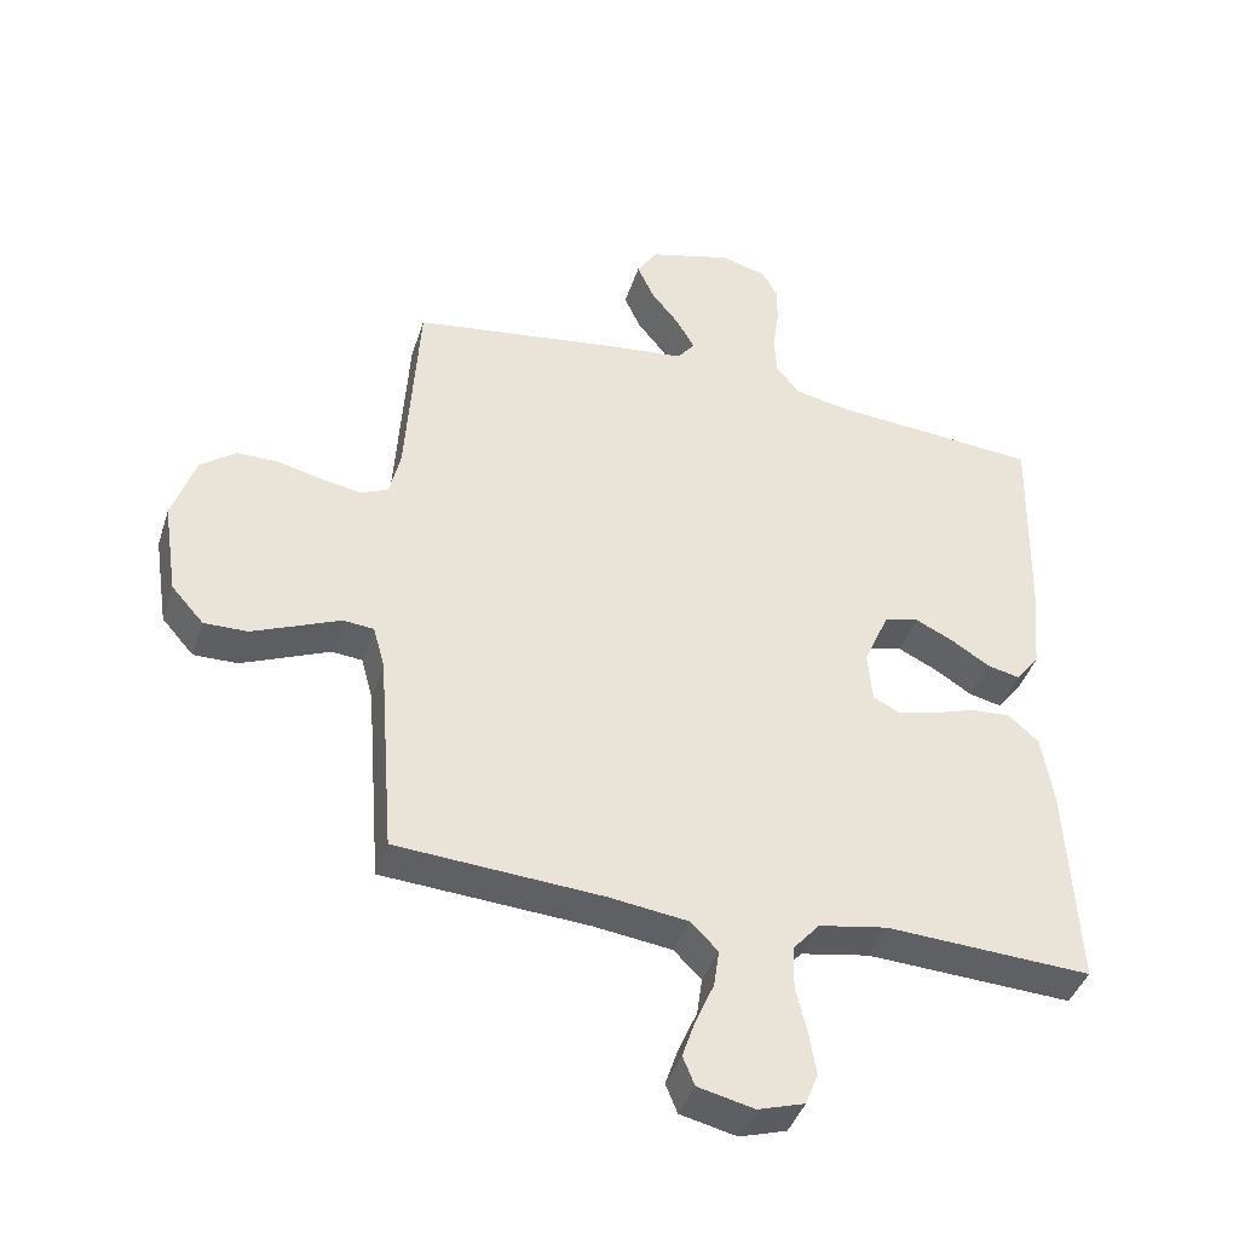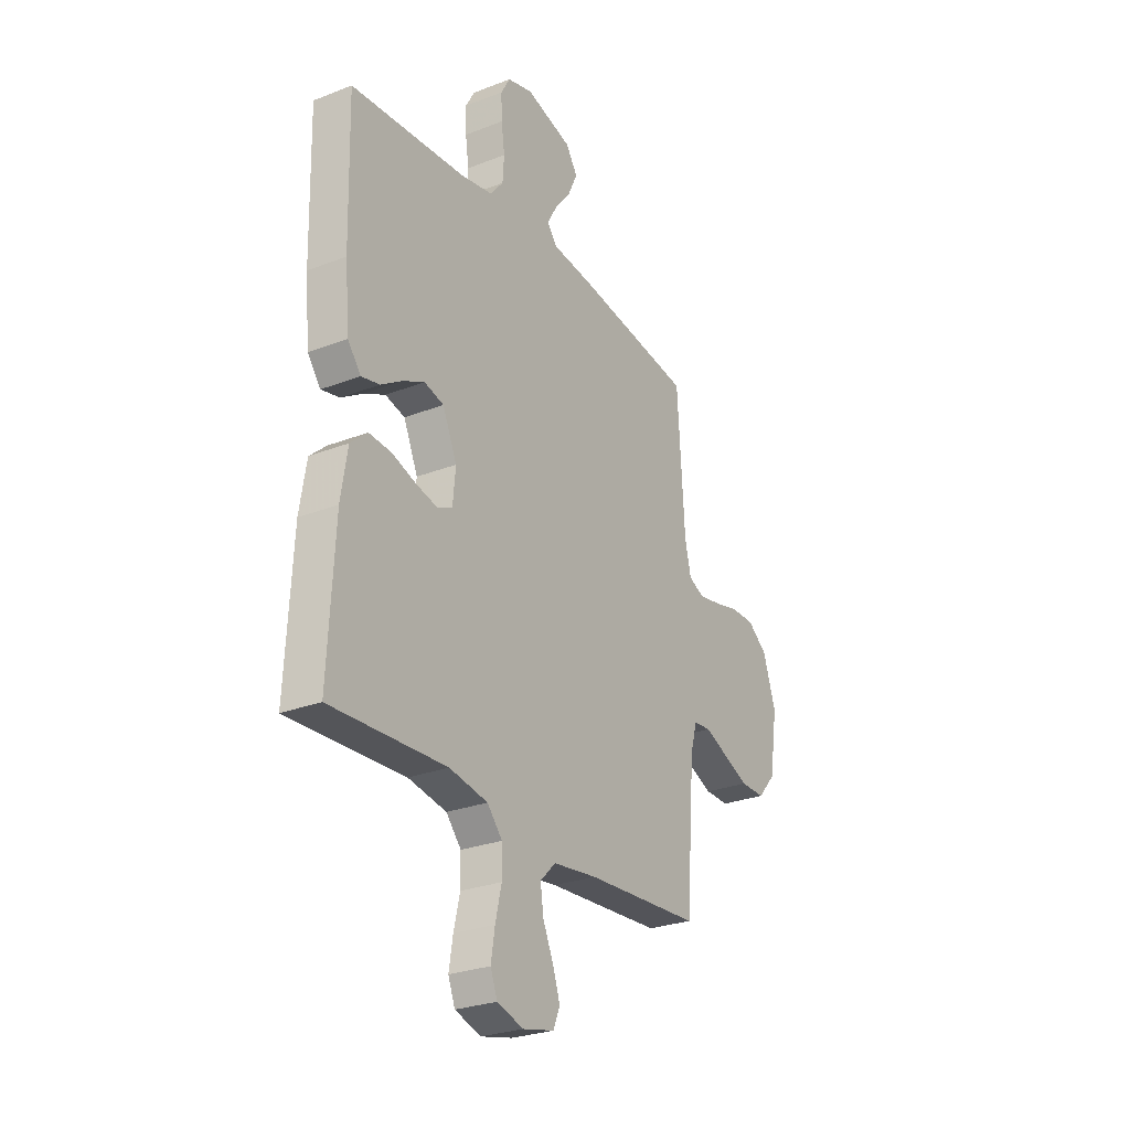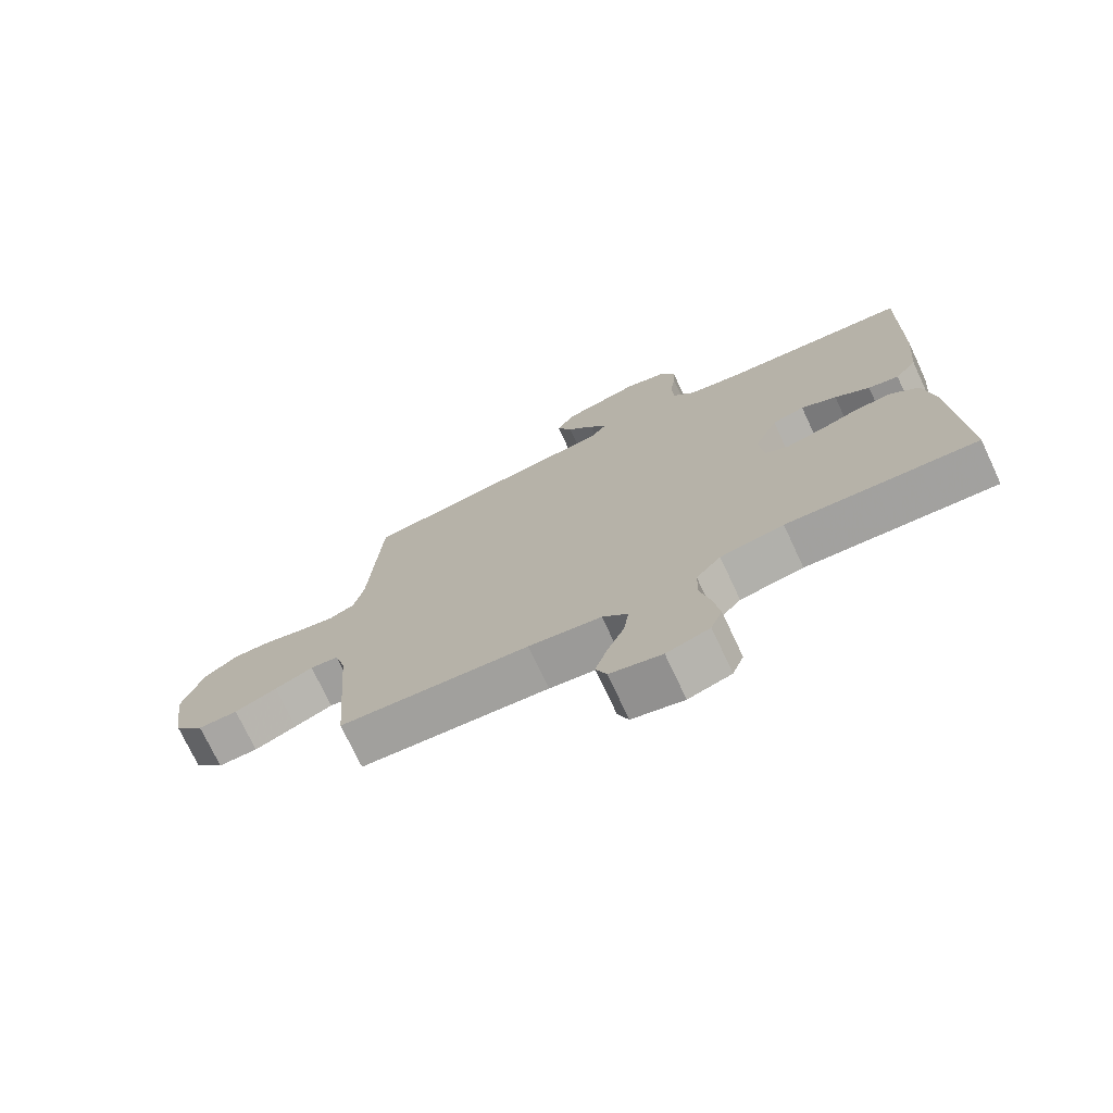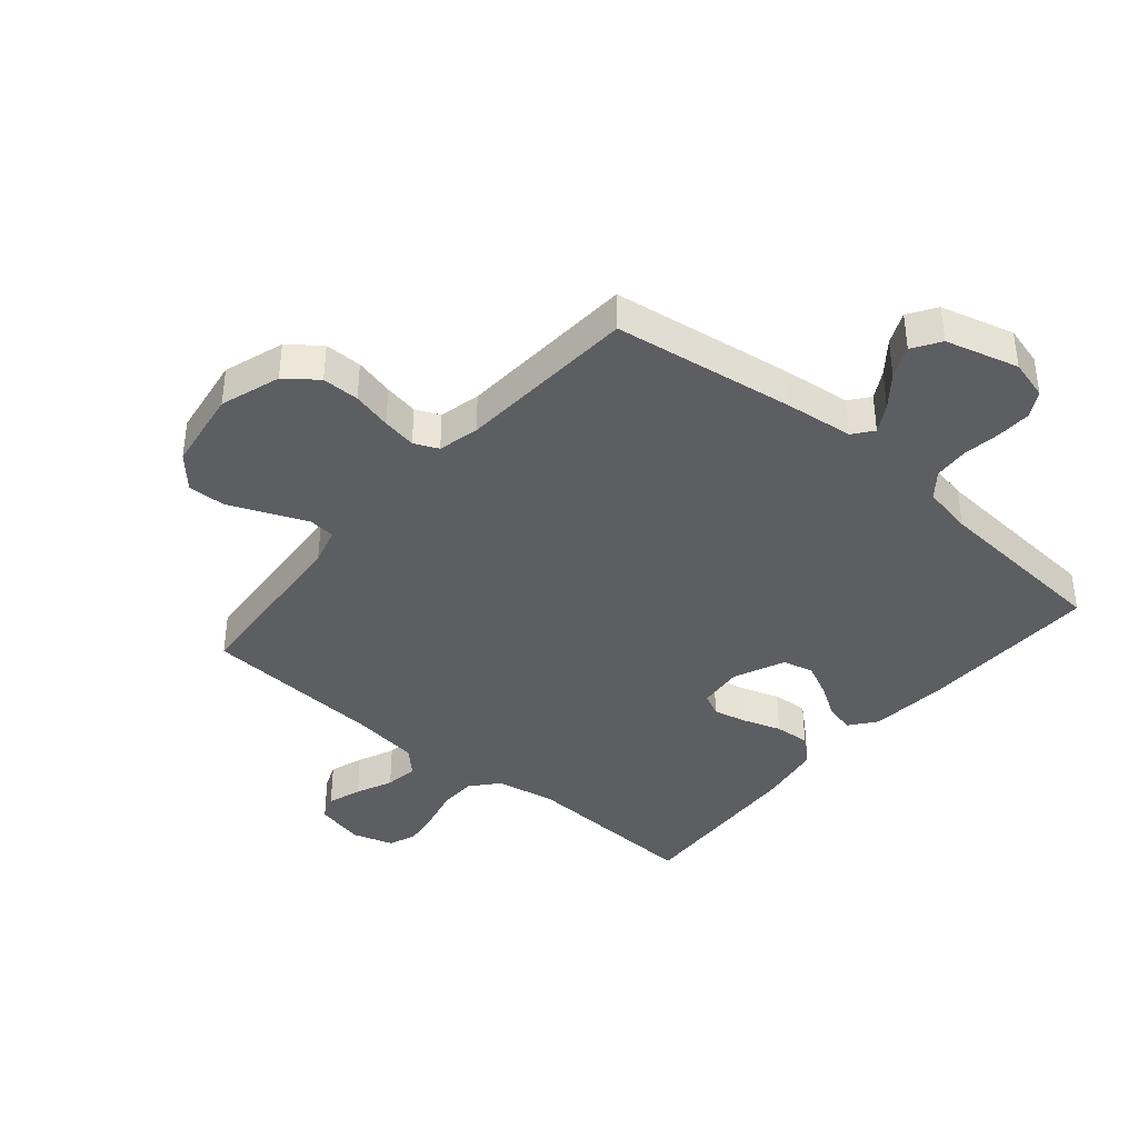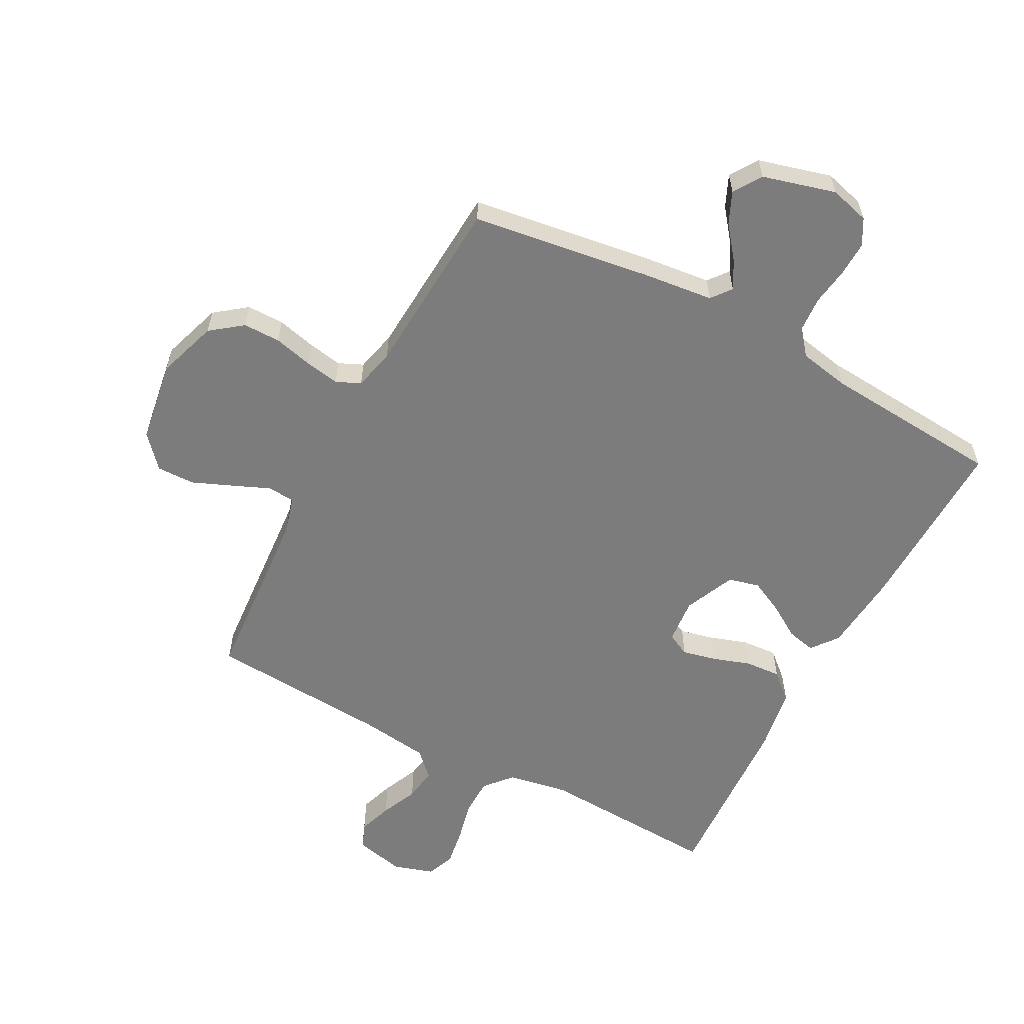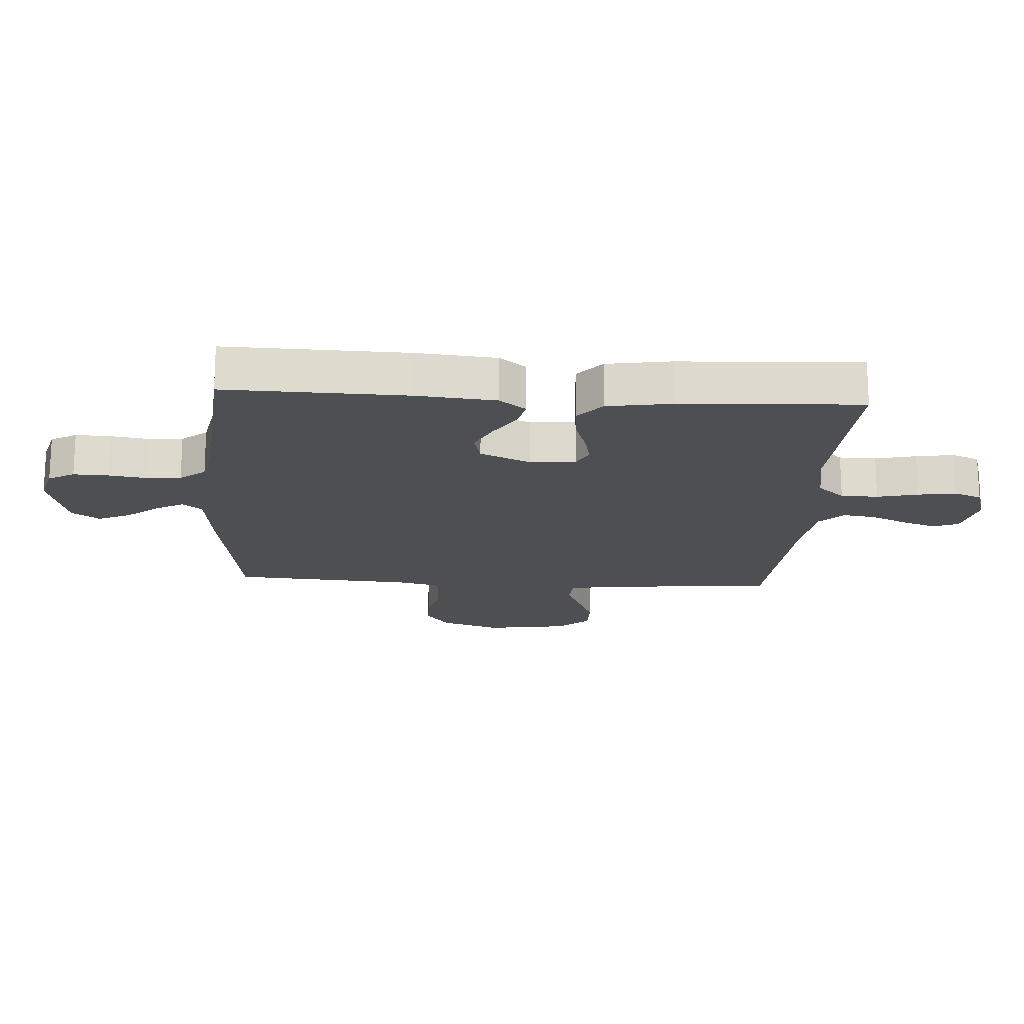
<metadata>
{"format":"obj","ext":"obj","renderer":"f3d","projection":"perspective","resolution":1024,"background":"white","views":[{"elev":-41.3,"azim":-17.5,"up":"+Z"},{"elev":-27.2,"azim":121.0,"up":"+Z"},{"elev":-73.8,"azim":25.1,"up":"+Z"},{"elev":-39.3,"azim":-40.3,"up":"+Y"},{"elev":-58.8,"azim":-28.0,"up":"+Y"},{"elev":-18.1,"azim":86.3,"up":"+Y"}]}
</metadata>
<code>
v -0.5 0.07 -0.5
v -0.523 0.07 -0.2
v -0.54 0.07 -0.138
v -0.585 0.07 -0.134
v -0.646 0.07 -0.16
v -0.713 0.07 -0.188
v -0.776 0.07 -0.189
v -0.823 0.07 -0.136
v -0.844 0.07 0
v -0.811 0.07 0.1
v -0.759 0.07 0.14
v -0.697 0.07 0.14
v -0.632 0.07 0.124
v -0.575 0.07 0.114
v -0.535 0.07 0.132
v -0.519 0.07 0.2
v -0.5 0.07 0.5
v -0.2 0.07 0.543
v -0.085 0.07 0.556
v -0.059 0.07 0.589
v -0.085 0.07 0.635
v -0.127 0.07 0.688
v -0.151 0.07 0.741
v -0.121 0.07 0.787
v 0 0.07 0.82
v 0.066 0.07 0.802
v 0.09 0.07 0.759
v 0.088 0.07 0.701
v 0.079 0.07 0.639
v 0.083 0.07 0.581
v 0.117 0.07 0.539
v 0.2 0.07 0.523
v 0.5 0.07 0.5
v 0.493 0.07 0.2
v 0.481 0.07 0.068
v 0.447 0.07 0.024
v 0.399 0.07 0.035
v 0.344 0.07 0.07
v 0.288 0.07 0.097
v 0.237 0.07 0.084
v 0.2 0.07 0
v 0.207 0.07 -0.075
v 0.245 0.07 -0.094
v 0.301 0.07 -0.081
v 0.364 0.07 -0.06
v 0.423 0.07 -0.056
v 0.467 0.07 -0.095
v 0.484 0.07 -0.2
v 0.5 0.07 -0.5
v 0.2 0.07 -0.485
v 0.1 0.07 -0.503
v 0.061 0.07 -0.548
v 0.06 0.07 -0.61
v 0.076 0.07 -0.678
v 0.086 0.07 -0.741
v 0.068 0.07 -0.787
v 0 0.07 -0.808
v -0.082 0.07 -0.789
v -0.099 0.07 -0.747
v -0.08 0.07 -0.691
v -0.053 0.07 -0.63
v -0.045 0.07 -0.575
v -0.085 0.07 -0.535
v -0.2 0.07 -0.52
v -0.5 0 -0.5
v -0.523 0 -0.2
v -0.54 0 -0.138
v -0.585 0 -0.134
v -0.646 0 -0.16
v -0.713 0 -0.188
v -0.776 0 -0.189
v -0.823 0 -0.136
v -0.844 0 0
v -0.811 0 0.1
v -0.759 0 0.14
v -0.697 0 0.14
v -0.632 0 0.124
v -0.575 0 0.114
v -0.535 0 0.132
v -0.519 0 0.2
v -0.5 0 0.5
v -0.2 0 0.543
v -0.085 0 0.556
v -0.059 0 0.589
v -0.085 0 0.635
v -0.127 0 0.688
v -0.151 0 0.741
v -0.121 0 0.787
v 0 0 0.82
v 0.066 0 0.802
v 0.09 0 0.759
v 0.088 0 0.701
v 0.079 0 0.639
v 0.083 0 0.581
v 0.117 0 0.539
v 0.2 0 0.523
v 0.5 0 0.5
v 0.493 0 0.2
v 0.481 0 0.068
v 0.447 0 0.024
v 0.399 0 0.035
v 0.344 0 0.07
v 0.288 0 0.097
v 0.237 0 0.084
v 0.2 0 0
v 0.207 0 -0.075
v 0.245 0 -0.094
v 0.301 0 -0.081
v 0.364 0 -0.06
v 0.423 0 -0.056
v 0.467 0 -0.095
v 0.484 0 -0.2
v 0.5 0 -0.5
v 0.2 0 -0.485
v 0.1 0 -0.503
v 0.061 0 -0.548
v 0.06 0 -0.61
v 0.076 0 -0.678
v 0.086 0 -0.741
v 0.068 0 -0.787
v 0 0 -0.808
v -0.082 0 -0.789
v -0.099 0 -0.747
v -0.08 0 -0.691
v -0.053 0 -0.63
v -0.045 0 -0.575
v -0.085 0 -0.535
v -0.2 0 -0.52
f 58 59 60 61
f 56 57 58 61
f 56 61 62
f 53 54 55 56
f 53 56 62
f 52 53 62 63
f 47 48 49 50
f 47 50 51
f 44 45 46 47
f 43 44 47 51
f 42 43 51 52
f 35 36 37 38
f 35 38 39
f 32 33 34 35
f 31 32 35 39
f 30 31 39 40
f 26 27 28 29
f 26 29 30
f 25 26 30
f 21 22 23 24
f 20 21 24 25
f 16 17 18 19
f 15 16 19
f 10 11 12 13
f 10 13 14
f 9 10 14
f 8 9 14
f 7 8 14 15
f 4 5 6 7
f 64 1 2
f 64 2 3
f 63 64 3
f 41 42 52 63
f 41 63 3
f 40 41 3 4
f 20 25 30 40
f 19 20 40 4
f 4 7 15 19
f 125 124 123 122
f 125 122 121 120
f 126 125 120
f 120 119 118 117
f 126 120 117
f 127 126 117 116
f 114 113 112 111
f 115 114 111
f 111 110 109 108
f 115 111 108 107
f 116 115 107 106
f 102 101 100 99
f 103 102 99
f 99 98 97 96
f 103 99 96 95
f 104 103 95 94
f 93 92 91 90
f 94 93 90
f 94 90 89
f 88 87 86 85
f 89 88 85 84
f 83 82 81 80
f 83 80 79
f 77 76 75 74
f 78 77 74
f 78 74 73
f 78 73 72
f 79 78 72 71
f 71 70 69 68
f 66 65 128
f 67 66 128
f 67 128 127
f 127 116 106 105
f 67 127 105
f 68 67 105 104
f 104 94 89 84
f 68 104 84 83
f 83 79 71 68
f 1 65 66 2
f 2 66 67 3
f 3 67 68 4
f 4 68 69 5
f 5 69 70 6
f 6 70 71 7
f 7 71 72 8
f 8 72 73 9
f 9 73 74 10
f 10 74 75 11
f 11 75 76 12
f 12 76 77 13
f 13 77 78 14
f 14 78 79 15
f 15 79 80 16
f 16 80 81 17
f 17 81 82 18
f 18 82 83 19
f 19 83 84 20
f 20 84 85 21
f 21 85 86 22
f 22 86 87 23
f 23 87 88 24
f 24 88 89 25
f 25 89 90 26
f 26 90 91 27
f 27 91 92 28
f 28 92 93 29
f 29 93 94 30
f 30 94 95 31
f 31 95 96 32
f 32 96 97 33
f 33 97 98 34
f 34 98 99 35
f 35 99 100 36
f 36 100 101 37
f 37 101 102 38
f 38 102 103 39
f 39 103 104 40
f 40 104 105 41
f 41 105 106 42
f 42 106 107 43
f 43 107 108 44
f 44 108 109 45
f 45 109 110 46
f 46 110 111 47
f 47 111 112 48
f 48 112 113 49
f 49 113 114 50
f 50 114 115 51
f 51 115 116 52
f 52 116 117 53
f 53 117 118 54
f 54 118 119 55
f 55 119 120 56
f 56 120 121 57
f 57 121 122 58
f 58 122 123 59
f 59 123 124 60
f 60 124 125 61
f 61 125 126 62
f 62 126 127 63
f 63 127 128 64
f 64 128 65 1

</code>
